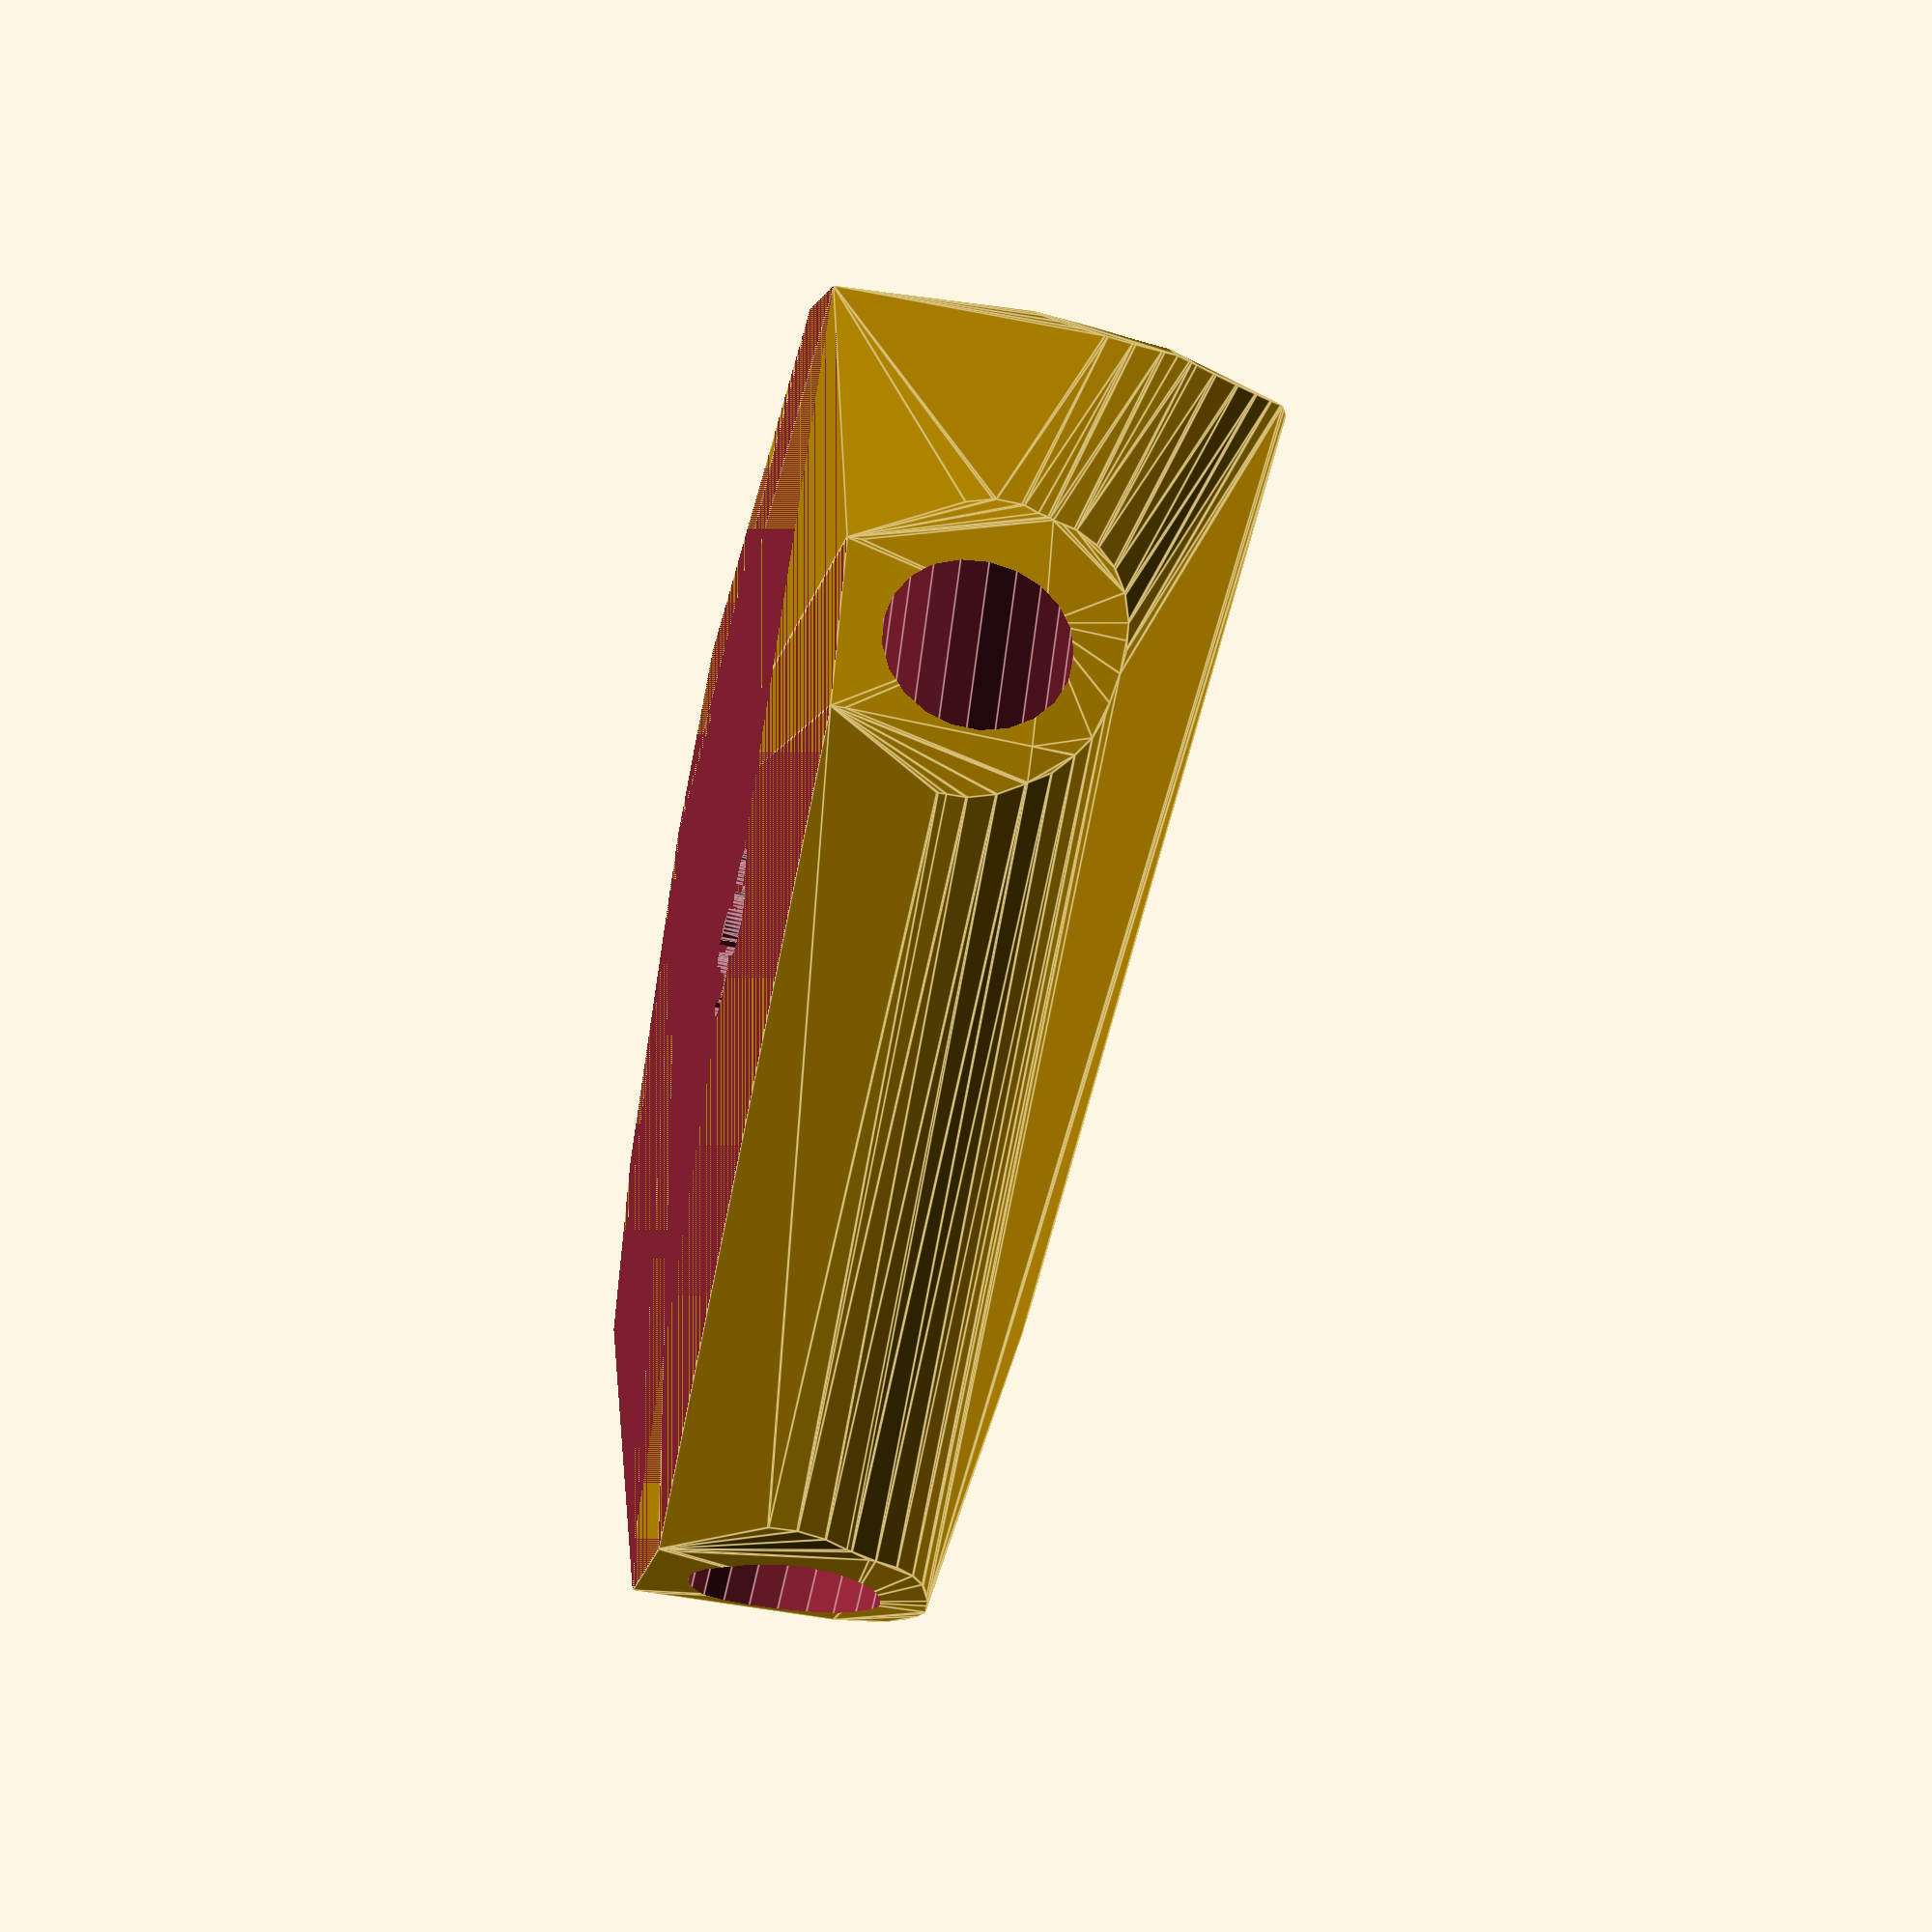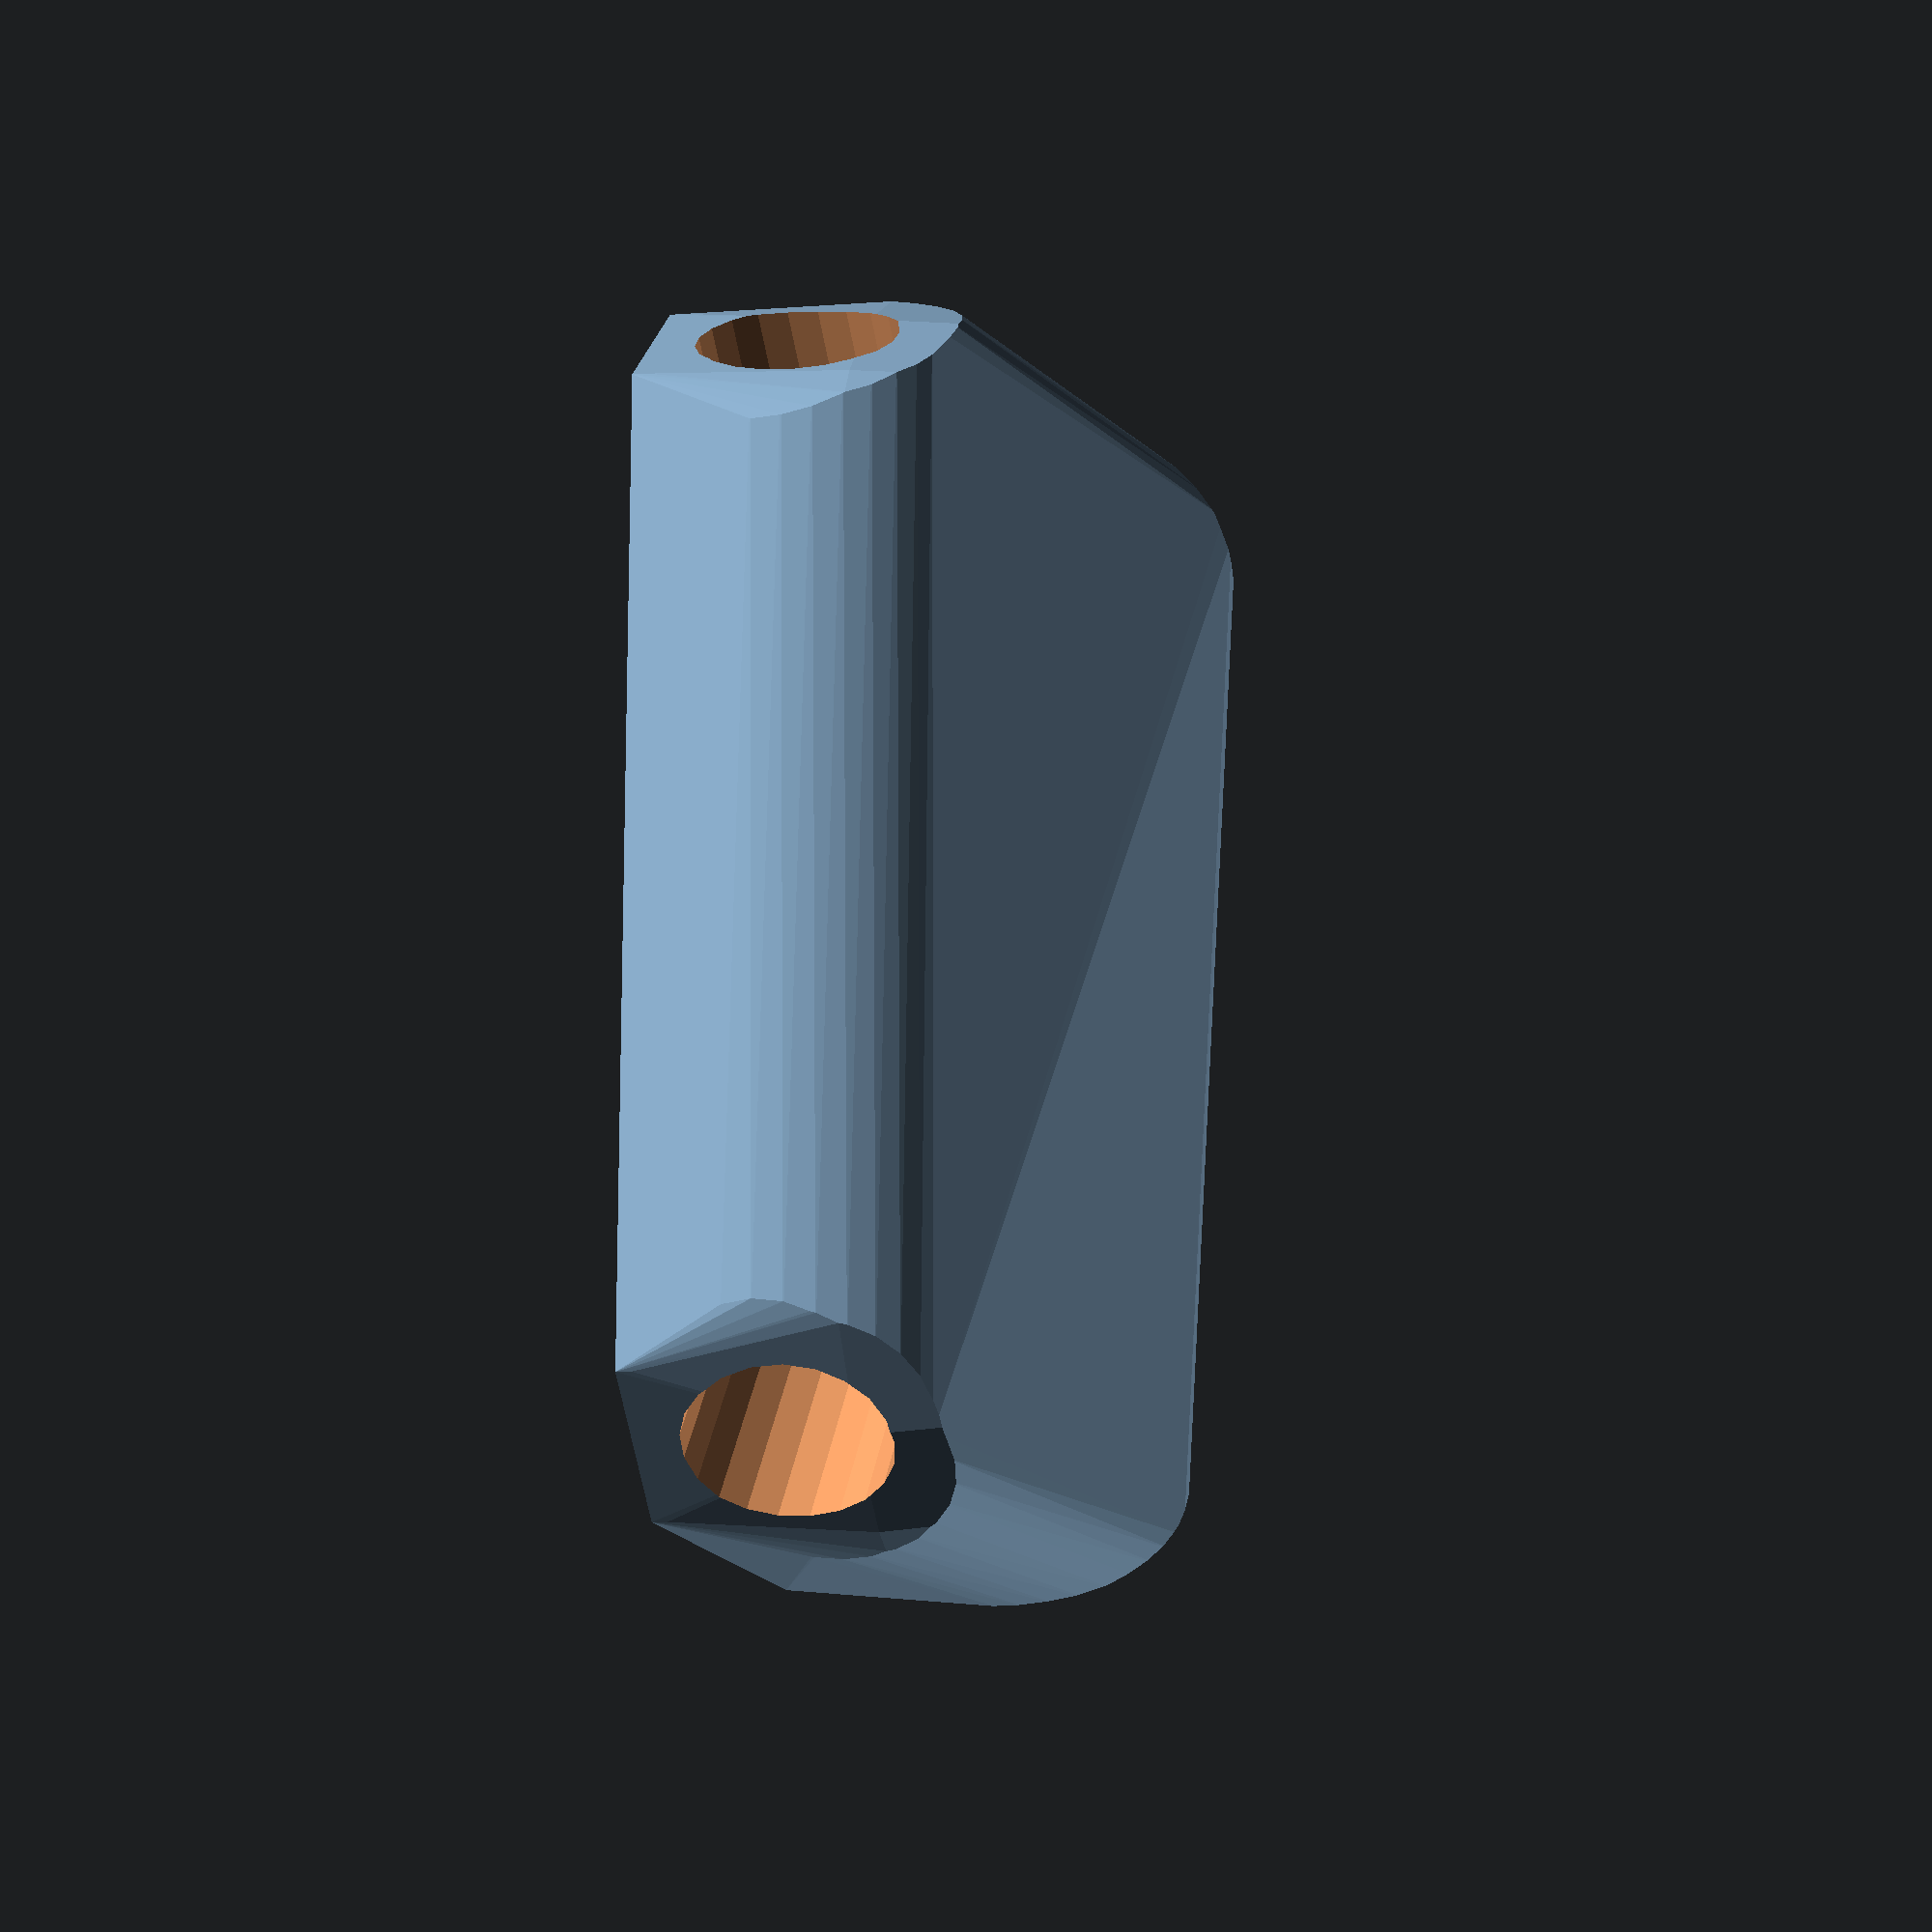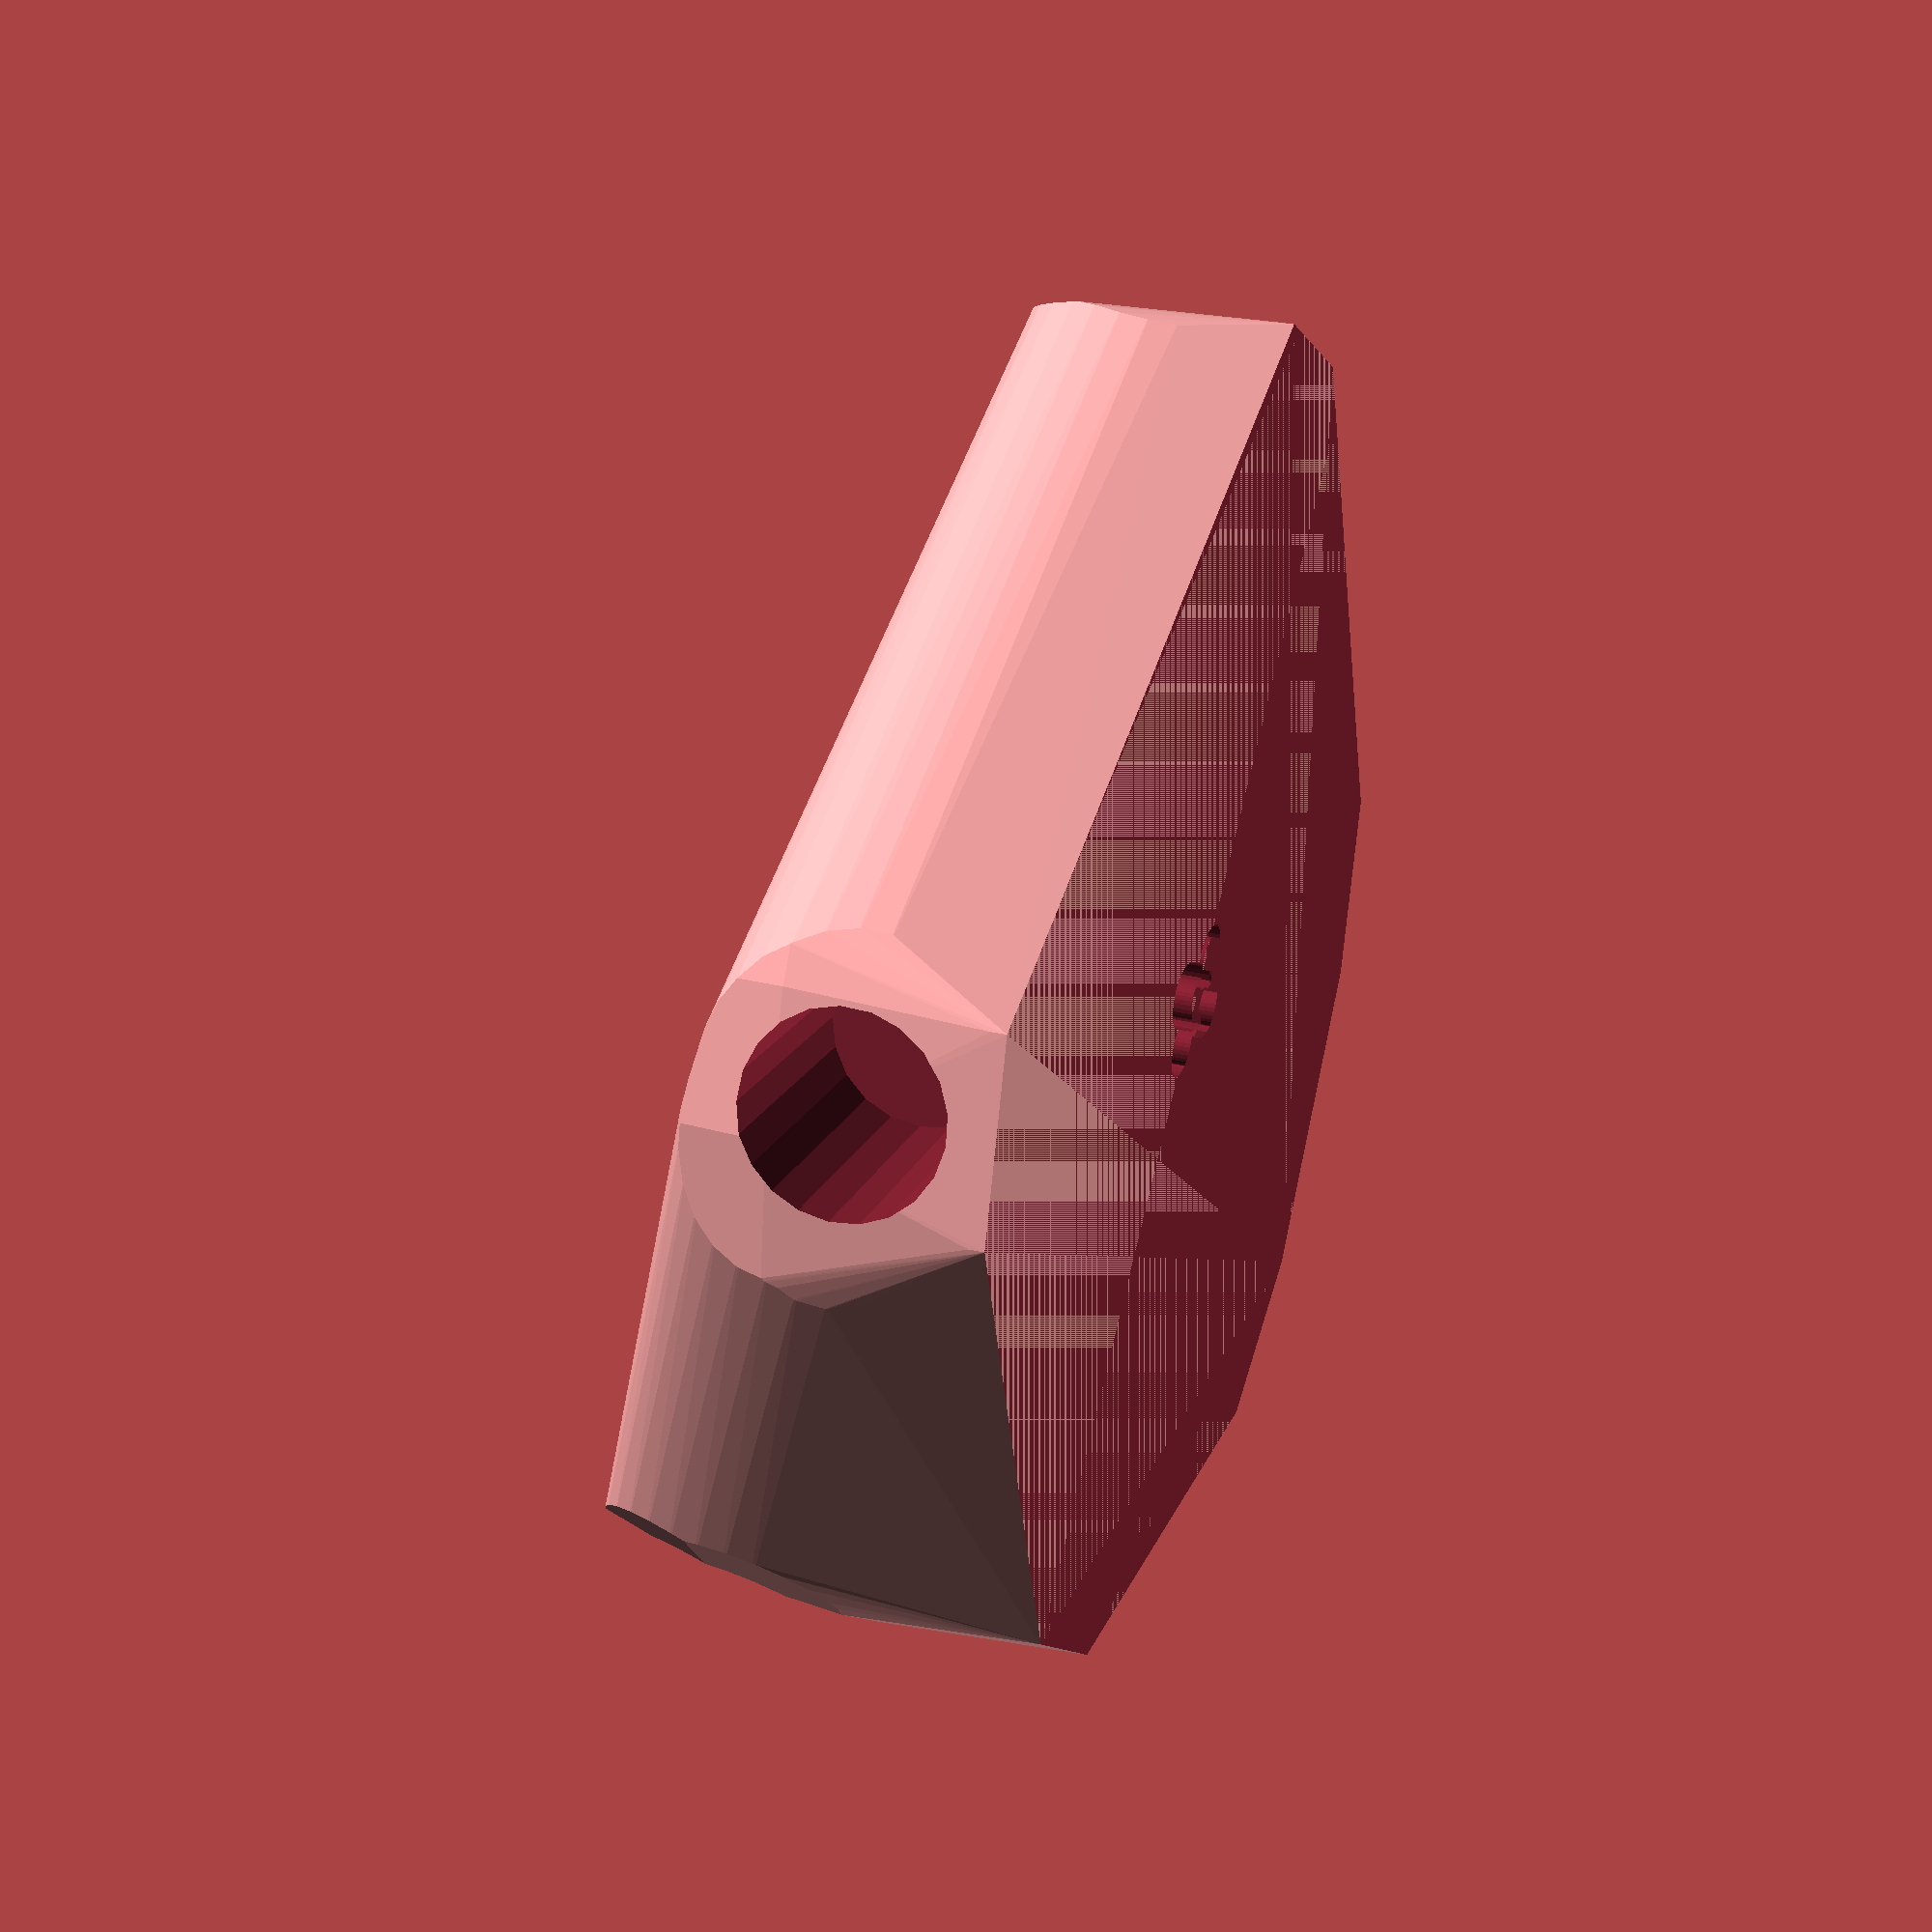
<openscad>


difference() {
	difference() {
		difference() {
			hull() {
				union() {
					union() {
						rotate(a = 14.9212065207, v = [0, 0, 1]) {
							translate(v = [0, -6.6000000000, 0]) {
								cube(size = [44.7793180631, 13.2000000000, 1]);
							}
						}
						rotate(a = -165.0787934793, v = [0, 0, 1]) {
							translate(v = [0, -6.6000000000, 0]) {
								cube(size = [44.7793180631, 13.2000000000, 1]);
							}
						}
						rotate(a = -58.8348880841, v = [0, 0, 1]) {
							translate(v = [0, -6.6000000000, 0]) {
								cube(size = [44.7793184573, 13.2000000000, 1]);
							}
						}
						rotate(a = 60.5248633520, v = [0, 0, 1]) {
							translate(v = [0, -6.6000000000, 0]) {
								cube(size = [44.7793192143, 13.2000000000, 1]);
							}
						}
						rotate(a = 126.3896789806, v = [0, 0, 1]) {
							translate(v = [0, -6.6000000000, 0]) {
								cube(size = [44.0471348620, 13.2000000000, 1]);
							}
						}
					}
					translate(v = [0, 0, 14.0511429775]) {
						intersection() {
							hull() {
								rotate(a = 84.3232760693, v = [-0.2562276110, 0.9615420605, -0.0000007053]) {
									cylinder(h = 45, r = 9.6000000000);
								}
								rotate(a = 95.6767239307, v = [0.2562276110, -0.9615420605, 0.0000007053]) {
									cylinder(h = 45, r = 9.6000000000);
								}
								rotate(a = 95.6766681156, v = [0.8514831537, 0.5149683033, -0.0000013665]) {
									cylinder(h = 45, r = 9.6000000000);
								}
								rotate(a = 95.6765609228, v = [-0.8663001118, 0.4896329228, 0.0000003767]) {
									cylinder(h = 45, r = 9.6000000000);
								}
								rotate(a = 78.1881785983, v = [-0.7879547626, -0.5807116470, 0.0000013687]) {
									cylinder(h = 45, r = 9.6000000000);
								}
							}
							sphere(r = 45);
						}
					}
				}
			}
			translate(v = [0, 0, 14.0511429775]) {
				rotate(a = 84.3232760693, v = [-0.2562276110, 0.9615420605, -0.0000007053]) {
					translate(v = [0, 0, 20]) {
						cylinder(h = 45, r = 6.6000000000);
					}
				}
				rotate(a = 95.6767239307, v = [0.2562276110, -0.9615420605, 0.0000007053]) {
					translate(v = [0, 0, 20]) {
						cylinder(h = 45, r = 6.6000000000);
					}
				}
				rotate(a = 95.6766681156, v = [0.8514831537, 0.5149683033, -0.0000013665]) {
					translate(v = [0, 0, 20]) {
						cylinder(h = 45, r = 6.6000000000);
					}
				}
				rotate(a = 95.6765609228, v = [-0.8663001118, 0.4896329228, 0.0000003767]) {
					translate(v = [0, 0, 20]) {
						cylinder(h = 45, r = 6.6000000000);
					}
				}
				rotate(a = 78.1881785983, v = [-0.7879547626, -0.5807116470, 0.0000013687]) {
					translate(v = [0, 0, 20]) {
						cylinder(h = 45, r = 6.6000000000);
					}
				}
			}
		}
		translate(v = [-100, -100, -100]) {
			cube(size = [200, 200, 100]);
		}
	}
	translate(v = [0, 0, 2]) {
		rotate(a = 180, v = [0, 1, 0]) {
			linear_extrude(height = 3) {
				text(halign = "center", size = 8, text = "33", valign = "center");
			}
		}
	}
}
</openscad>
<views>
elev=236.8 azim=167.2 roll=280.7 proj=o view=edges
elev=12.7 azim=68.3 roll=279.1 proj=p view=solid
elev=330.2 azim=177.1 roll=108.7 proj=p view=solid
</views>
